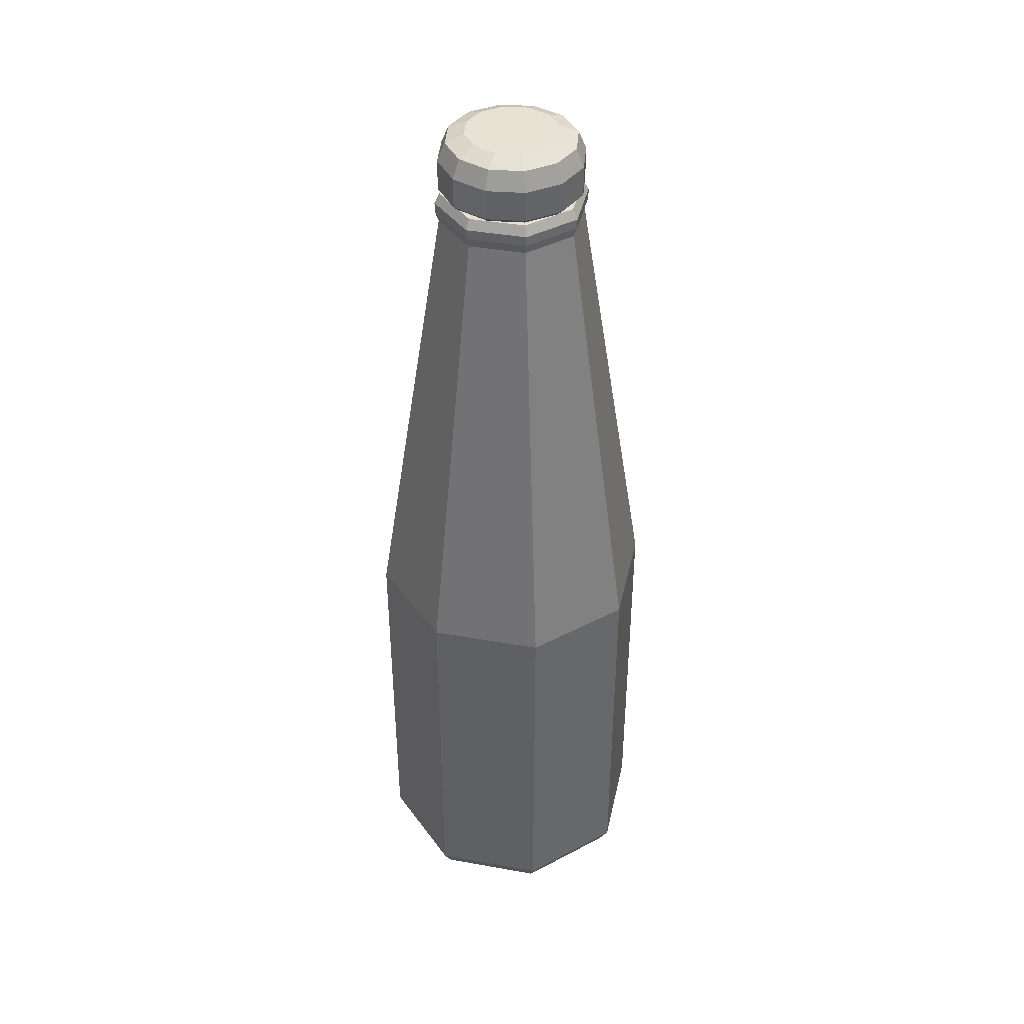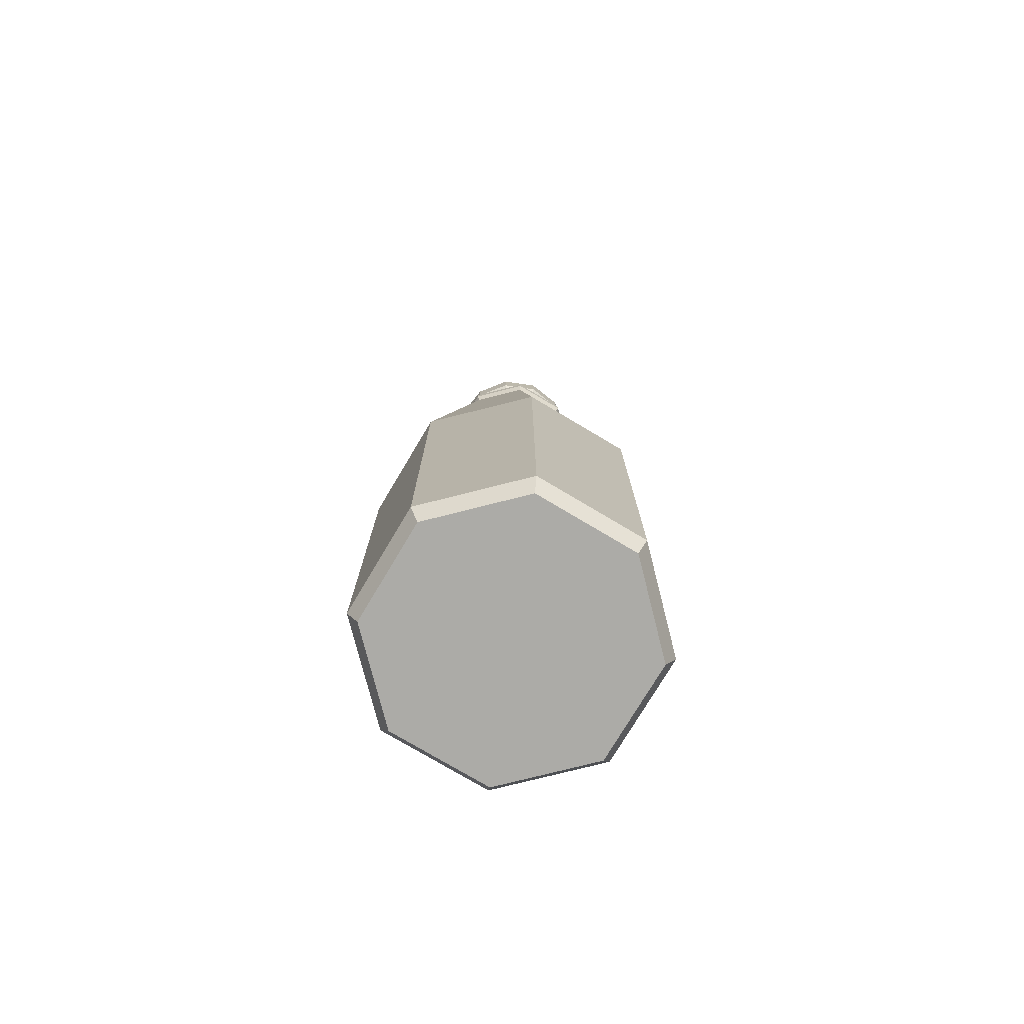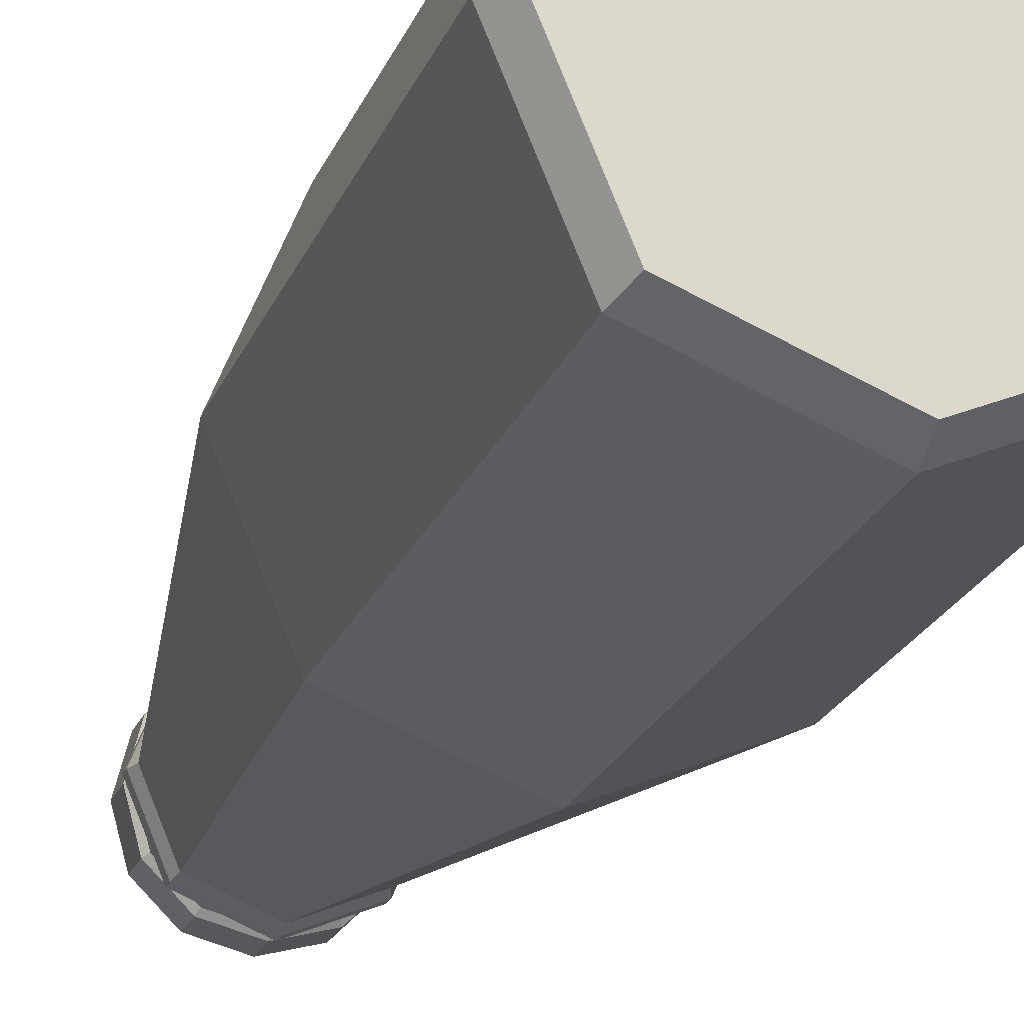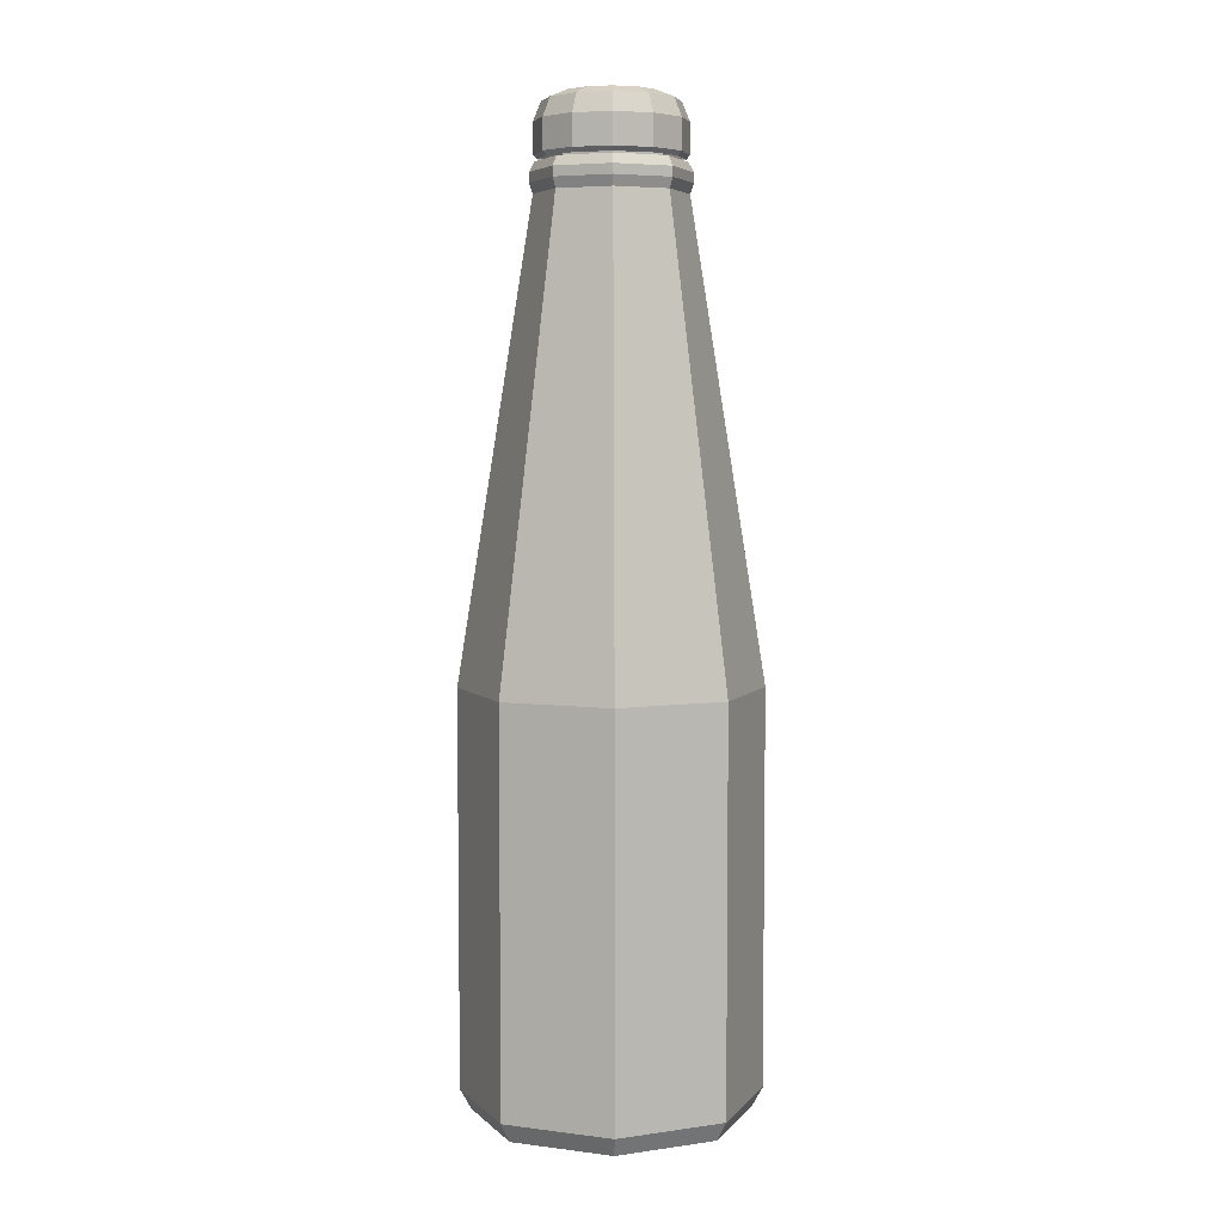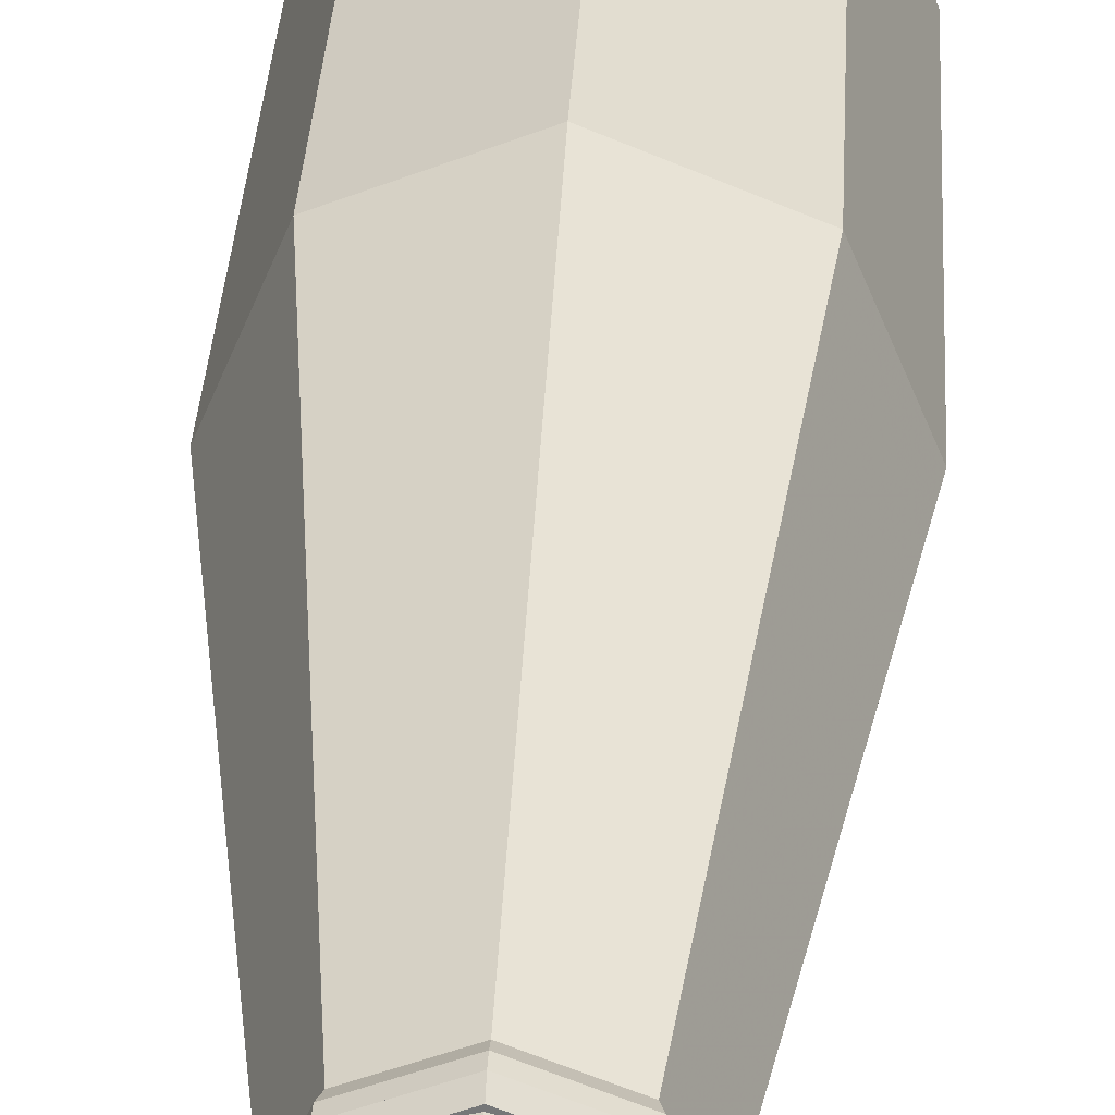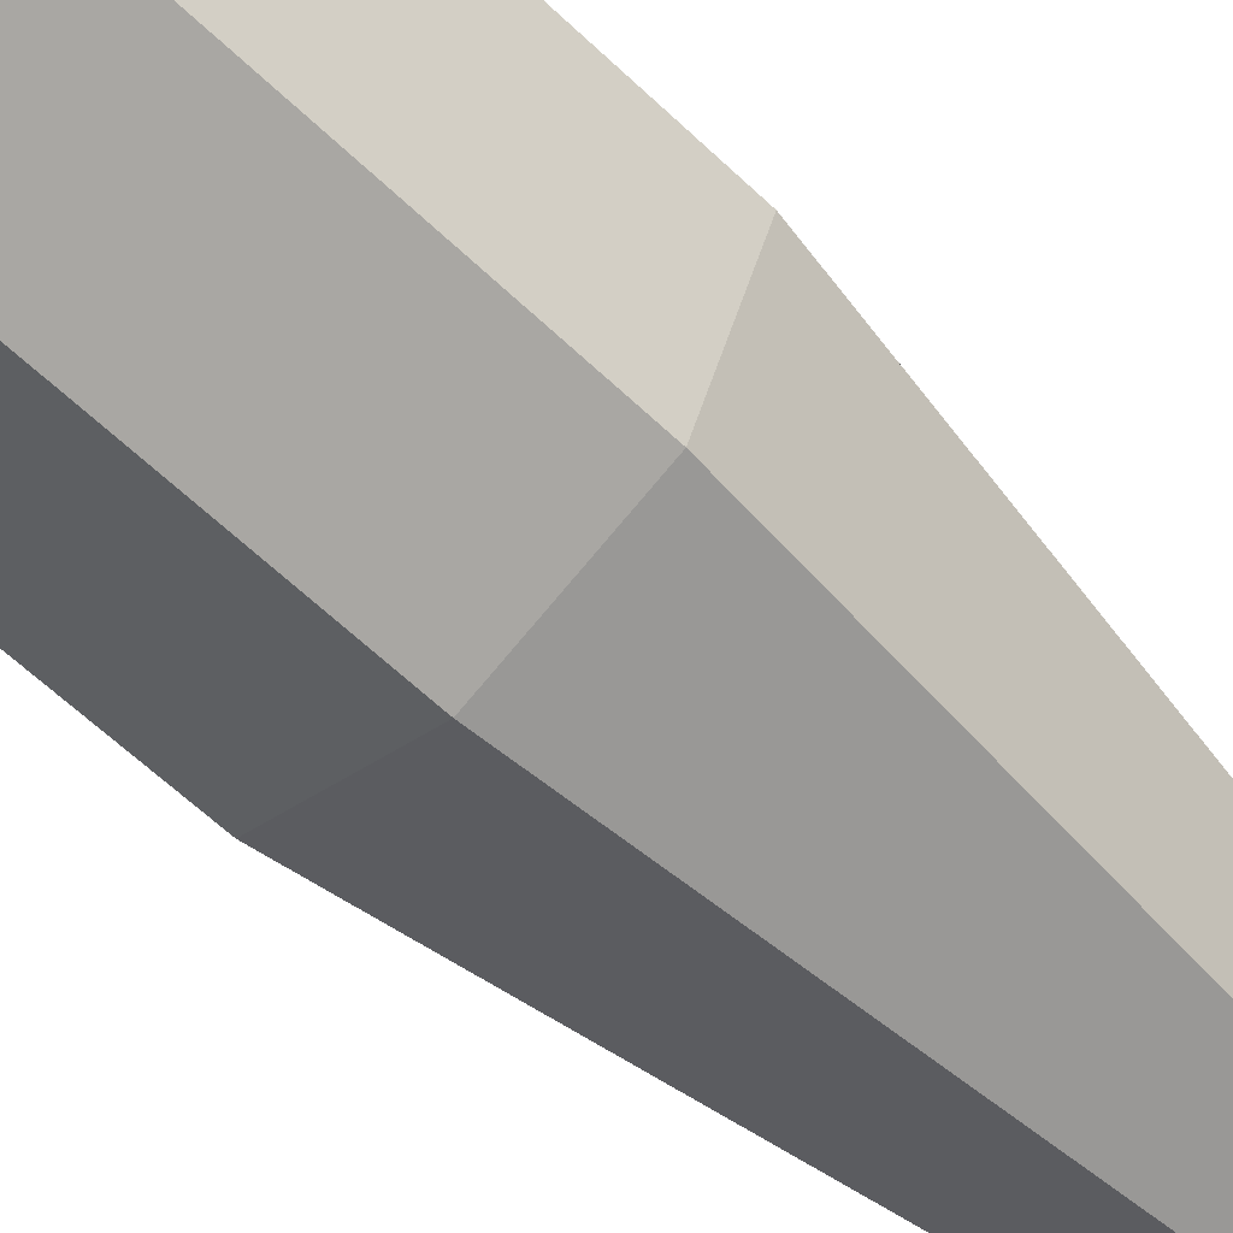
<metadata>
{"format":"obj","ext":"obj","renderer":"f3d","projection":"perspective","resolution":1024,"background":"white","views":[{"elev":40.8,"azim":-100.2,"up":"+Y"},{"elev":-76.3,"azim":-53.3,"up":"+Y"},{"elev":-19.7,"azim":-16.0,"up":"+Z"},{"elev":5.3,"azim":178.9,"up":"+Y"},{"elev":32.6,"azim":-177.0,"up":"+Z"},{"elev":-58.9,"azim":45.1,"up":"+Z"}]}
</metadata>
<code>
v 0.1692 0.02501 0.3026
v 0.2635 0.02501 0.2635
v 0.3026 0.025 0.1692
v 0.2635 0.025 0.0749
v 0.1692 0.025 0.03583
v 0.0749 0.025 0.07488
v 0.03583 0.025 0.1692
v 0.07488 0.02501 0.2635
v 0.1692 0.04423 0.3134
v 0.2712 0.04423 0.2712
v 0.3134 0.04423 0.1692
v 0.2712 0.04423 0.06724
v 0.1692 0.04423 0.025
v 0.06725 0.04423 0.06722
v 0.025 0.04423 0.1692
v 0.06722 0.04423 0.2712
v 0.1692 0.4288 0.3134
v 0.2712 0.4288 0.2712
v 0.3134 0.4288 0.1692
v 0.2712 0.4288 0.06724
v 0.1692 0.4288 0.025
v 0.06725 0.4288 0.06722
v 0.025 0.4288 0.1692
v 0.06722 0.4288 0.2712
v 0.1692 0.8841 0.2413
v 0.2202 0.8841 0.2202
v 0.2413 0.8841 0.1692
v 0.2202 0.8841 0.1182
v 0.1692 0.8841 0.0971
v 0.1182 0.8841 0.1182
v 0.0971 0.8841 0.1692
v 0.1182 0.8841 0.2202
v 0.1692 0.894 0.2449
v 0.2227 0.894 0.2227
v 0.2449 0.894 0.1692
v 0.2227 0.894 0.1157
v 0.1692 0.894 0.0935
v 0.1157 0.894 0.1157
v 0.0935 0.894 0.1692
v 0.1157 0.894 0.2227
v 0.1692 0.9036 0.2449
v 0.2227 0.9036 0.2227
v 0.2449 0.9036 0.1692
v 0.2227 0.9036 0.1157
v 0.1692 0.9036 0.0935
v 0.1157 0.9036 0.1157
v 0.0935 0.9036 0.1692
v 0.1157 0.9036 0.2227
v 0.1692 0.9133 0.2396
v 0.219 0.9133 0.219
v 0.2396 0.9133 0.1692
v 0.219 0.9133 0.1194
v 0.1692 0.9133 0.0988
v 0.1194 0.9133 0.1194
v 0.0988 0.9133 0.1692
v 0.1194 0.9133 0.219
v 0.1692 0.9133 0.2326
v 0.214 0.9133 0.214
v 0.2326 0.9133 0.1692
v 0.214 0.9133 0.1244
v 0.1692 0.9133 0.1058
v 0.1244 0.9133 0.1244
v 0.1058 0.9133 0.1692
v 0.1244 0.9133 0.214
v 0.1692 0.9521 0.2326
v 0.214 0.9521 0.214
v 0.2326 0.9521 0.1692
v 0.214 0.9521 0.1244
v 0.1692 0.9521 0.1058
v 0.1244 0.9521 0.1244
v 0.1058 0.9521 0.1692
v 0.1244 0.9521 0.214
v 0.2281 0.915 0.2032
v 0.2316 0.919 0.2052
v 0.2316 0.949 0.2052
v 0.225 0.9674 0.2014
v 0.209 0.975 0.1922
v 0.2032 0.915 0.2281
v 0.2052 0.919 0.2316
v 0.2052 0.949 0.2316
v 0.2014 0.9674 0.225
v 0.1922 0.975 0.209
v 0.1692 0.915 0.2372
v 0.1692 0.919 0.2412
v 0.1692 0.949 0.2412
v 0.1692 0.9674 0.2336
v 0.1692 0.975 0.2152
v 0.1352 0.915 0.2281
v 0.1332 0.919 0.2316
v 0.1332 0.949 0.2316
v 0.137 0.9674 0.225
v 0.1462 0.975 0.209
v 0.1692 0.975 0.1692
v 0.1103 0.915 0.2032
v 0.1069 0.919 0.2052
v 0.1069 0.949 0.2052
v 0.1134 0.9674 0.2014
v 0.1294 0.975 0.1922
v 0.1012 0.915 0.1692
v 0.0972 0.919 0.1692
v 0.0972 0.949 0.1692
v 0.1048 0.9674 0.1692
v 0.1232 0.975 0.1692
v 0.1103 0.915 0.1352
v 0.1068 0.919 0.1332
v 0.1068 0.949 0.1332
v 0.1134 0.9674 0.137
v 0.1294 0.975 0.1462
v 0.1352 0.915 0.1103
v 0.1332 0.919 0.1069
v 0.1332 0.949 0.1069
v 0.137 0.9674 0.1134
v 0.1462 0.975 0.1294
v 0.1692 0.915 0.1012
v 0.1692 0.919 0.0972
v 0.1692 0.949 0.0972
v 0.1692 0.9674 0.1048
v 0.1692 0.975 0.1232
v 0.2032 0.915 0.1103
v 0.2052 0.919 0.1068
v 0.2052 0.949 0.1068
v 0.2014 0.9674 0.1134
v 0.1922 0.975 0.1294
v 0.2281 0.915 0.1352
v 0.2315 0.919 0.1332
v 0.2315 0.949 0.1332
v 0.225 0.9674 0.137
v 0.209 0.975 0.1462
v 0.2372 0.915 0.1692
v 0.2412 0.919 0.1692
v 0.2412 0.949 0.1692
v 0.2336 0.9674 0.1692
v 0.2152 0.975 0.1692
f 3 2 1
f 4 3 1
f 5 4 1
f 6 5 1
f 7 6 1
f 8 7 1
f 11 10 9
f 12 11 9
f 13 12 9
f 14 13 9
f 15 14 9
f 16 15 9
f 10 9 1
f 2 10 1
f 11 10 2
f 3 11 2
f 12 11 3
f 4 12 3
f 13 12 4
f 5 13 4
f 14 13 5
f 6 14 5
f 15 14 6
f 7 15 6
f 16 15 7
f 8 16 7
f 9 16 8
f 1 9 8
f 19 18 17
f 20 19 17
f 21 20 17
f 22 21 17
f 23 22 17
f 24 23 17
f 18 17 9
f 10 18 9
f 19 18 10
f 11 19 10
f 20 19 11
f 12 20 11
f 21 20 12
f 13 21 12
f 22 21 13
f 14 22 13
f 23 22 14
f 15 23 14
f 24 23 15
f 16 24 15
f 17 24 16
f 9 17 16
f 27 26 25
f 28 27 25
f 29 28 25
f 30 29 25
f 31 30 25
f 32 31 25
f 26 25 17
f 18 26 17
f 27 26 18
f 19 27 18
f 28 27 19
f 20 28 19
f 29 28 20
f 21 29 20
f 30 29 21
f 22 30 21
f 31 30 22
f 23 31 22
f 32 31 23
f 24 32 23
f 25 32 24
f 17 25 24
f 35 34 33
f 36 35 33
f 37 36 33
f 38 37 33
f 39 38 33
f 40 39 33
f 34 33 25
f 26 34 25
f 35 34 26
f 27 35 26
f 36 35 27
f 28 36 27
f 37 36 28
f 29 37 28
f 38 37 29
f 30 38 29
f 39 38 30
f 31 39 30
f 40 39 31
f 32 40 31
f 33 40 32
f 25 33 32
f 43 42 41
f 44 43 41
f 45 44 41
f 46 45 41
f 47 46 41
f 48 47 41
f 42 41 33
f 34 42 33
f 43 42 34
f 35 43 34
f 44 43 35
f 36 44 35
f 45 44 36
f 37 45 36
f 46 45 37
f 38 46 37
f 47 46 38
f 39 47 38
f 48 47 39
f 40 48 39
f 41 48 40
f 33 41 40
f 51 50 49
f 52 51 49
f 53 52 49
f 54 53 49
f 55 54 49
f 56 55 49
f 50 49 41
f 42 50 41
f 51 50 42
f 43 51 42
f 52 51 43
f 44 52 43
f 53 52 44
f 45 53 44
f 54 53 45
f 46 54 45
f 55 54 46
f 47 55 46
f 56 55 47
f 48 56 47
f 49 56 48
f 41 49 48
f 59 58 57
f 60 59 57
f 61 60 57
f 62 61 57
f 63 62 57
f 64 63 57
f 58 57 49
f 50 58 49
f 59 58 50
f 51 59 50
f 60 59 51
f 52 60 51
f 61 60 52
f 53 61 52
f 62 61 53
f 54 62 53
f 63 62 54
f 55 63 54
f 64 63 55
f 56 64 55
f 57 64 56
f 49 57 56
f 70 71 72
f 69 70 72
f 68 69 72
f 67 68 72
f 66 67 72
f 65 66 72
f 66 65 57
f 58 66 57
f 67 66 58
f 59 67 58
f 68 67 59
f 60 68 59
f 69 68 60
f 61 69 60
f 70 69 61
f 62 70 61
f 71 70 62
f 63 71 62
f 72 71 63
f 64 72 63
f 65 72 64
f 57 65 64
f 74 73 129
f 130 74 129
f 75 74 130
f 131 75 130
f 76 75 131
f 132 76 131
f 77 76 132
f 133 77 132
f 93 77 133
f 79 78 73
f 74 79 73
f 80 79 74
f 75 80 74
f 81 80 75
f 76 81 75
f 82 81 76
f 77 82 76
f 93 82 77
f 84 83 78
f 79 84 78
f 85 84 79
f 80 85 79
f 86 85 80
f 81 86 80
f 87 86 81
f 82 87 81
f 93 87 82
f 89 88 83
f 84 89 83
f 90 89 84
f 85 90 84
f 91 90 85
f 86 91 85
f 92 91 86
f 87 92 86
f 93 92 87
f 95 94 88
f 89 95 88
f 96 95 89
f 90 96 89
f 97 96 90
f 91 97 90
f 98 97 91
f 92 98 91
f 93 98 92
f 100 99 94
f 95 100 94
f 101 100 95
f 96 101 95
f 102 101 96
f 97 102 96
f 103 102 97
f 98 103 97
f 93 103 98
f 105 104 99
f 100 105 99
f 106 105 100
f 101 106 100
f 107 106 101
f 102 107 101
f 108 107 102
f 103 108 102
f 93 108 103
f 110 109 104
f 105 110 104
f 111 110 105
f 106 111 105
f 112 111 106
f 107 112 106
f 113 112 107
f 108 113 107
f 93 113 108
f 115 114 109
f 110 115 109
f 116 115 110
f 111 116 110
f 117 116 111
f 112 117 111
f 118 117 112
f 113 118 112
f 93 118 113
f 120 119 114
f 115 120 114
f 121 120 115
f 116 121 115
f 122 121 116
f 117 122 116
f 123 122 117
f 118 123 117
f 93 123 118
f 125 124 119
f 120 125 119
f 126 125 120
f 121 126 120
f 127 126 121
f 122 127 121
f 128 127 122
f 123 128 122
f 93 128 123
f 130 129 124
f 125 130 124
f 131 130 125
f 126 131 125
f 132 131 126
f 127 132 126
f 133 132 127
f 128 133 127
f 93 133 128

</code>
